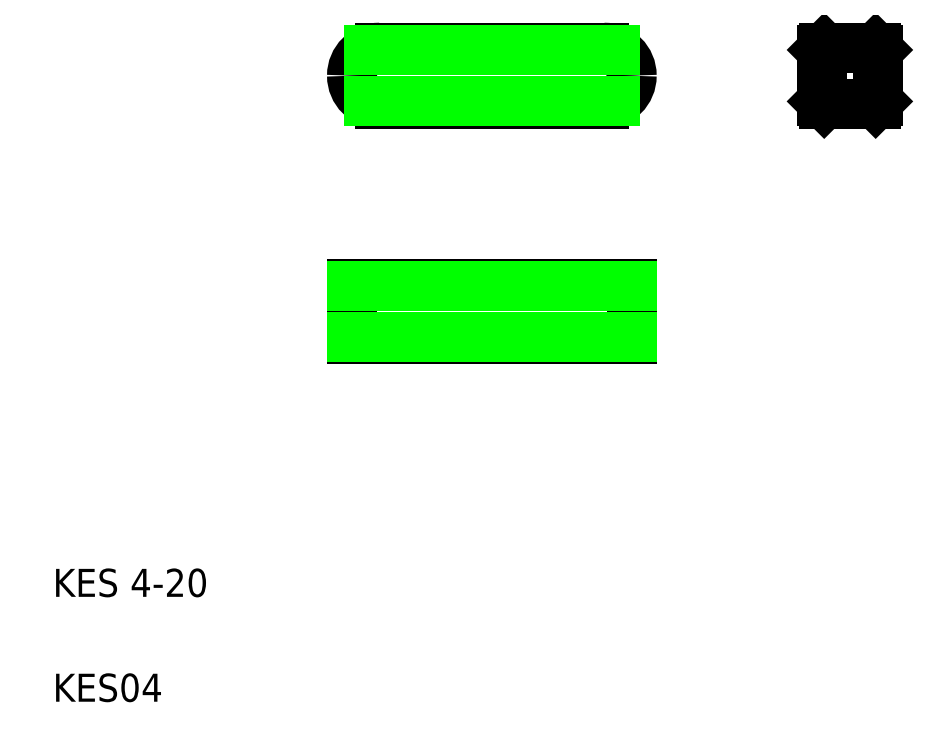
<metadata>
{"format":"dxf","ext":"dxf","renderer":"ezdxf+matplotlib","layout":"modelspace","background":"white","min_lineweight":24,"dpi":150}
</metadata>
<code>
0
SECTION
2
ENTITIES
0
LINE
8
0
10
26.41
20
34.91
30
0
11
46.41
21
34.91
31
0
0
LINE
8
0
10
46.41
20
30.91
30
0
11
26.41
21
30.91
31
0
0
LINE
8
0
10
28.41
20
51.77
30
0
11
44.41
21
51.77
31
0
0
LINE
8
0
10
44.41
20
47.77
30
0
11
28.41
21
47.77
31
0
0
TEXT
8
0
10
5
20
12.5
30
0
40
2
1
KES 4-20
0
TEXT
8
0
10
5
20
5
30
0
40
2
1
KES04
0
LINE
8
0
10
26.41
20
30.91
30
0
11
26.41
21
34.91
31
0
0
ARC
8
0
10
28.41
20
49.77
30
0
40
2
50
180
51
270
0
ARC
8
0
10
28.41
20
49.77
30
0
40
2
50
90
51
180
0
LINE
8
0
10
46.41
20
34.91
30
0
11
46.41
21
30.91
31
0
0
ARC
8
0
10
44.41
20
49.77
30
0
40
2
50
0
51
90
0
ARC
8
0
10
44.41
20
49.77
30
0
40
2
50
270
51
0
0
LINE
8
0
10
60.01
20
47.93
30
0
11
60.01
21
51.61
31
0
0
LINE
8
0
10
64.01
20
51.61
30
0
11
64.01
21
47.93
31
0
0
LINE
8
0
10
63.85
20
47.77
30
0
11
60.17
21
47.77
31
0
0
LINE
8
0
10
60.01
20
47.93
30
0
11
60.17
21
47.77
31
0
0
LINE
8
0
10
64.01
20
47.93
30
0
11
63.85
21
47.77
31
0
0
LINE
8
0
10
60.17
20
51.77
30
0
11
63.85
21
51.77
31
0
0
LINE
8
0
10
60.17
20
51.77
30
0
11
60.01
21
51.61
31
0
0
LINE
8
0
10
64.01
20
51.61
30
0
11
63.85
21
51.77
31
0
0
LINE
8
0
10
27.62
20
51.61
30
0
11
45.19
21
51.61
31
0
0
LINE
8
0
10
45.19
20
47.93
30
0
11
27.62
21
47.93
31
0
0
LINE
8
0
10
26.41
20
34.75
30
0
11
46.41
21
34.75
31
0
0
LINE
8
0
10
46.41
20
31.07
30
0
11
26.41
21
31.07
31
0
0
ENDSEC
0
EOF

</code>
